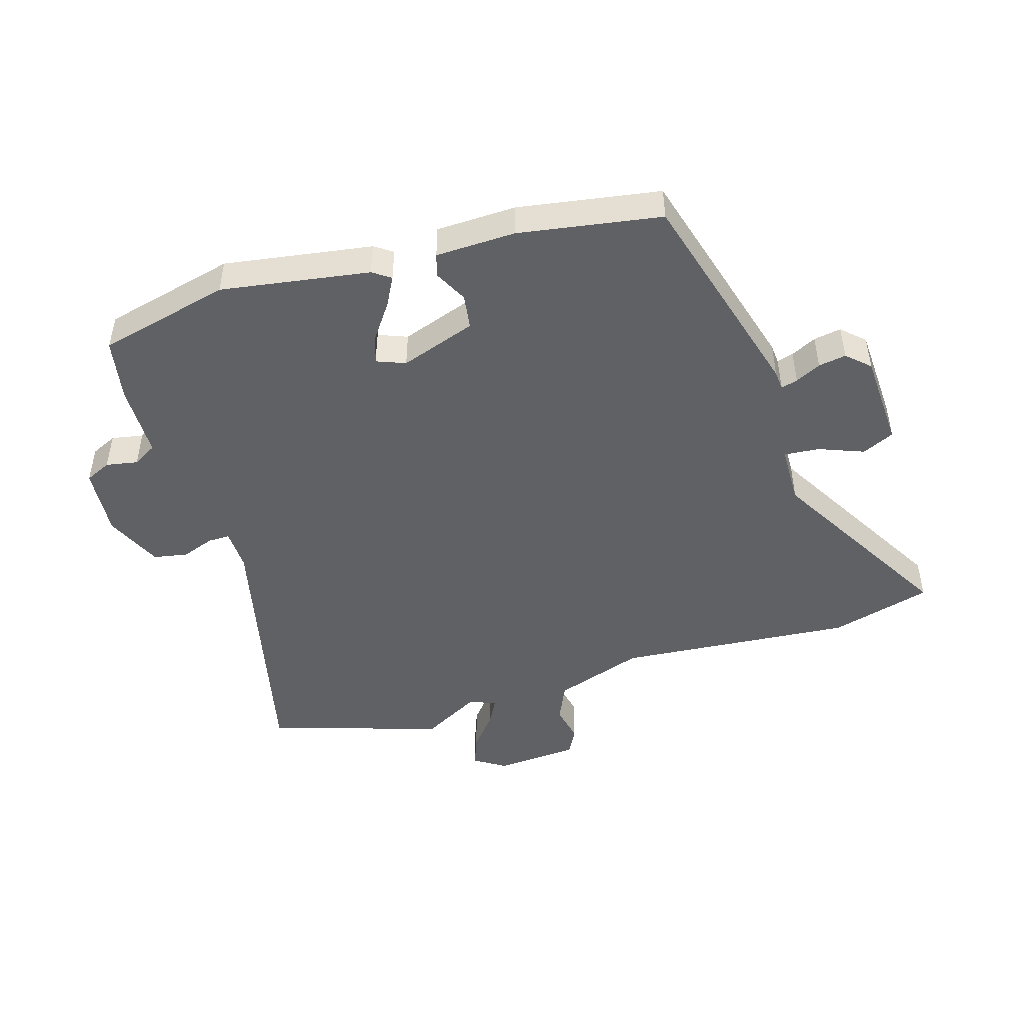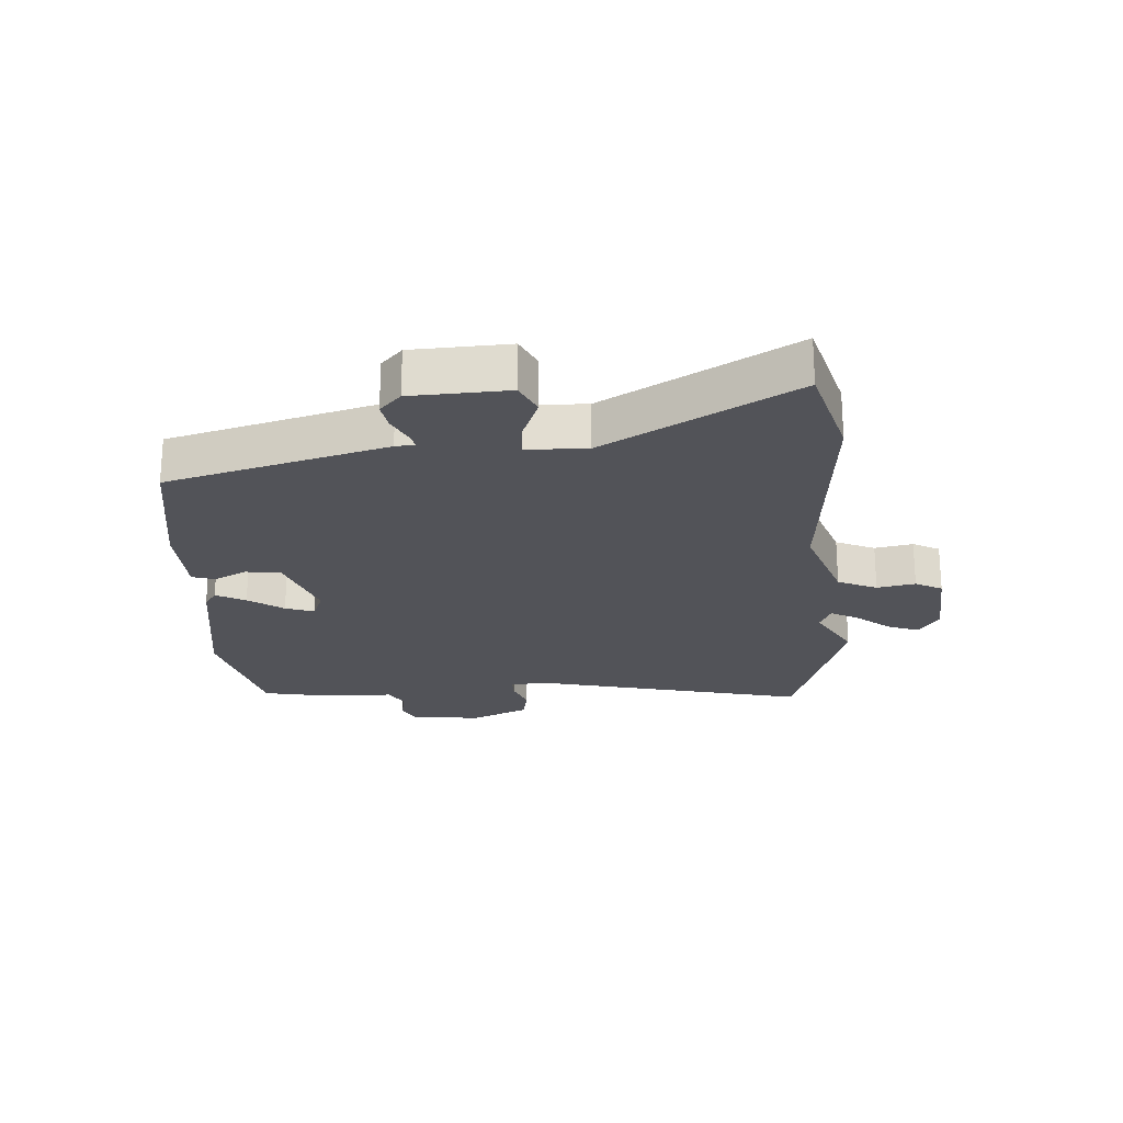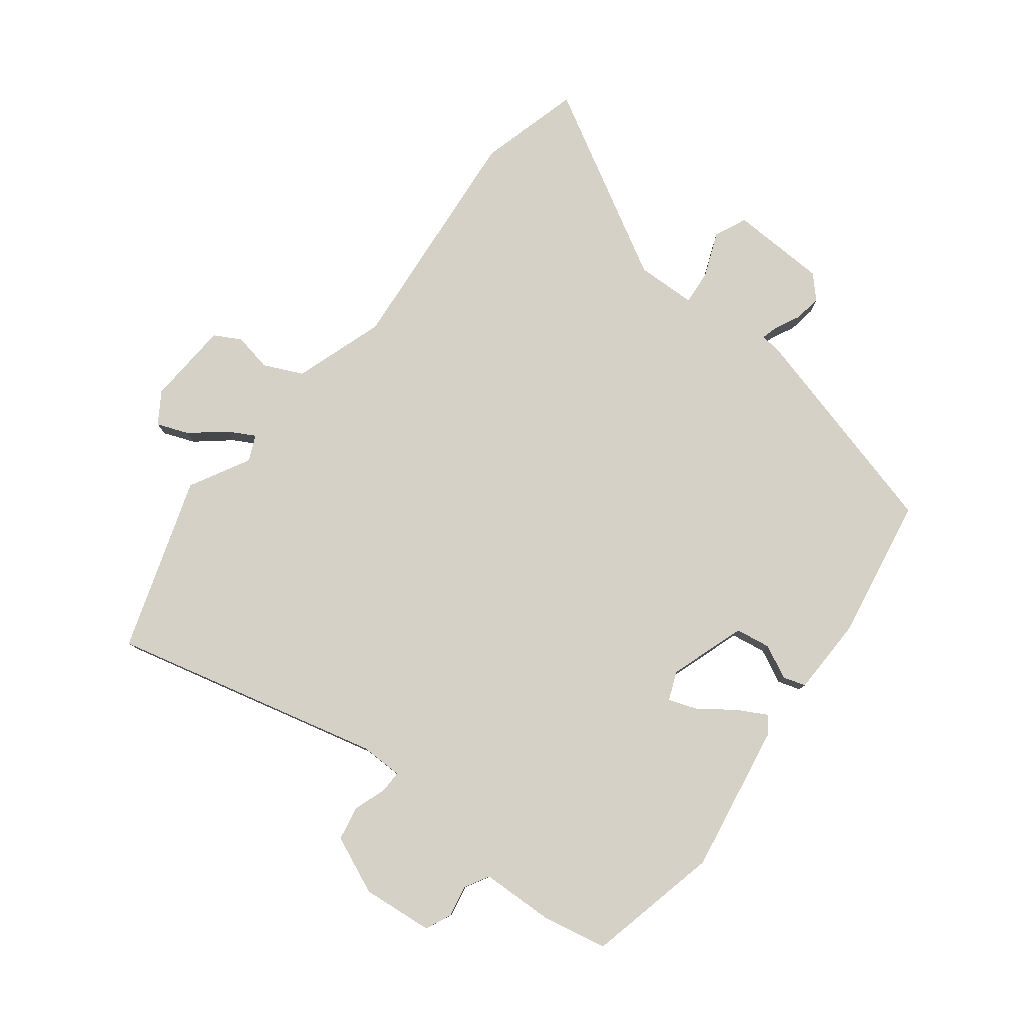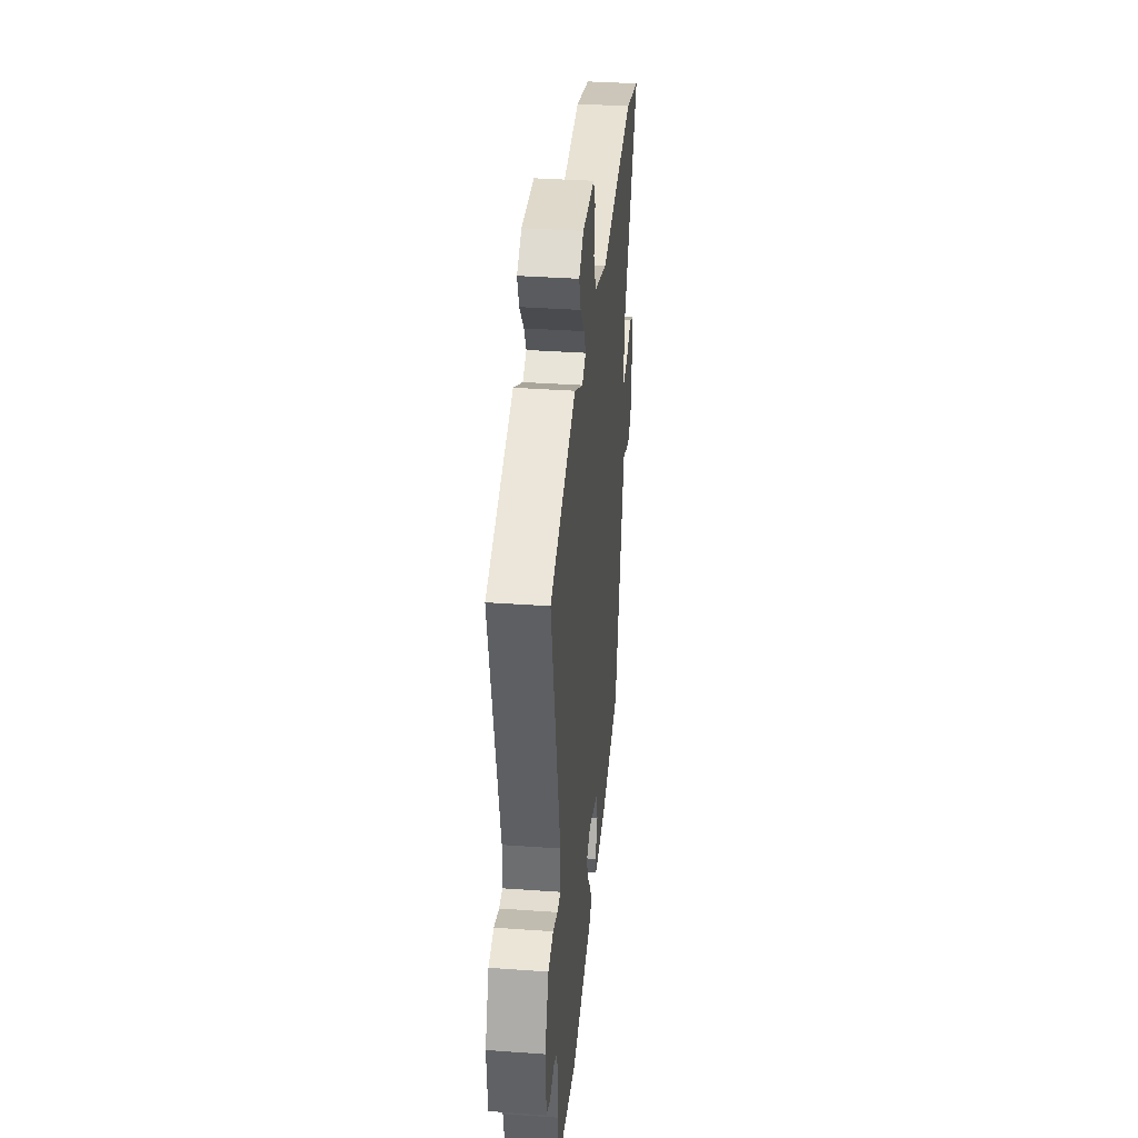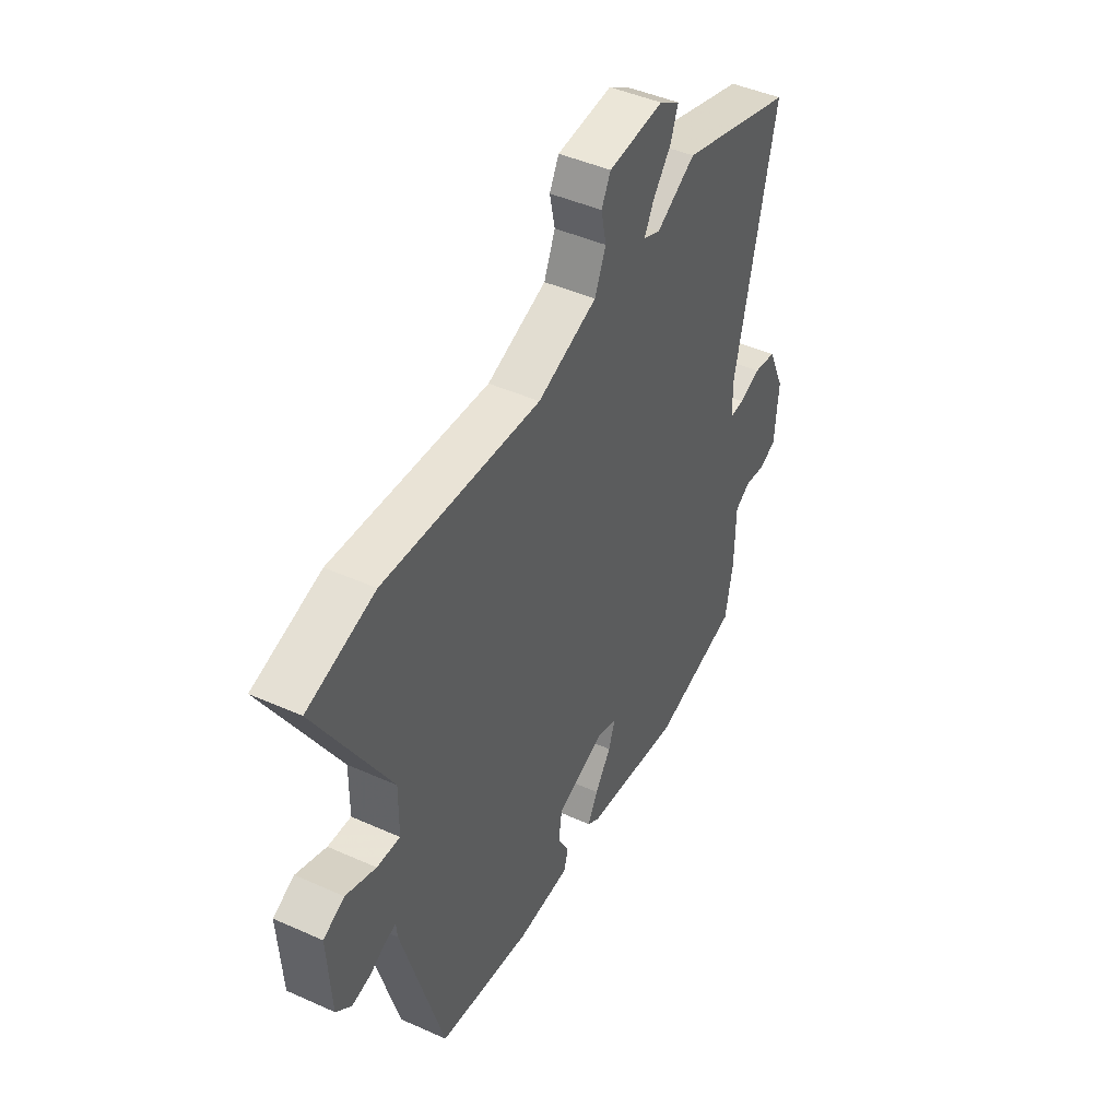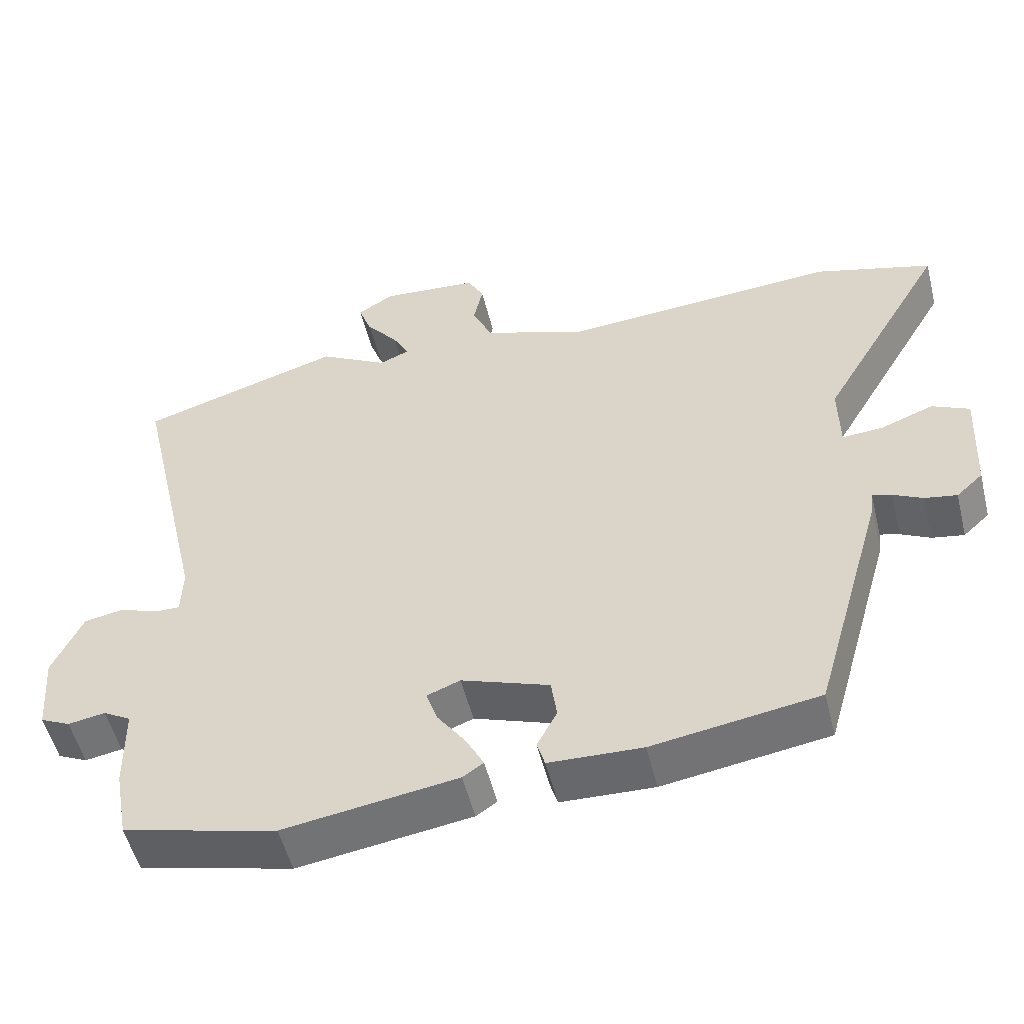
<metadata>
{"format":"obj","ext":"obj","renderer":"f3d","projection":"perspective","resolution":1024,"background":"white","views":[{"elev":-46.9,"azim":-163.5,"up":"+Y"},{"elev":-22.7,"azim":-86.8,"up":"+Y"},{"elev":79.3,"azim":126.6,"up":"+Y"},{"elev":36.8,"azim":95.3,"up":"+Z"},{"elev":45.1,"azim":-62.6,"up":"+Z"},{"elev":-53.3,"azim":-166.0,"up":"+Z"}]}
</metadata>
<code>
v 0.312 0.07 0.558
v 0.596 0.07 0.47
v 0.495 0.07 0.029
v 0.497 0.07 -0.04
v 0.533 0.07 -0.039
v 0.586 0.07 -0.019
v 0.642 0.07 -0.029
v 0.684 0.07 -0.122
v 0.675 0.07 -0.237
v 0.633 0.07 -0.257
v 0.581 0.07 -0.248
v 0.542 0.07 -0.271
v 0.54 0.07 -0.392
v 0.521 0.07 -0.495
v 0.306 0.07 -0.549
v 0.064 0.07 -0.513
v 0.035 0.07 -0.493
v 0.06 0.07 -0.445
v 0.1 0.07 -0.388
v 0.116 0.07 -0.341
v 0.069 0.07 -0.323
v -0.054 0.07 -0.367
v -0.062 0.07 -0.424
v -0.034 0.07 -0.478
v -0.045 0.07 -0.515
v -0.175 0.07 -0.52
v -0.406 0.07 -0.484
v -0.508 0.07 -0.129
v -0.511 0.07 -0.097
v -0.538 0.07 -0.105
v -0.579 0.07 -0.126
v -0.624 0.07 -0.134
v -0.661 0.07 -0.1
v -0.67 0.07 0.057
v -0.618 0.07 0.082
v -0.544 0.07 0.054
v -0.487 0.07 0.05
v -0.486 0.07 0.148
v -0.664 0.07 0.452
v -0.499 0.07 0.5
v -0.113 0.07 0.472
v 0.034 0.07 0.524
v 0.062 0.07 0.588
v 0.049 0.07 0.65
v 0.072 0.07 0.694
v 0.209 0.07 0.705
v 0.26 0.07 0.673
v 0.241 0.07 0.621
v 0.196 0.07 0.565
v 0.173 0.07 0.521
v 0.215 0.07 0.503
v 0.312 0 0.558
v 0.596 0 0.47
v 0.495 0 0.029
v 0.497 0 -0.04
v 0.533 0 -0.039
v 0.586 0 -0.019
v 0.642 0 -0.029
v 0.684 0 -0.122
v 0.675 0 -0.237
v 0.633 0 -0.257
v 0.581 0 -0.248
v 0.542 0 -0.271
v 0.54 0 -0.392
v 0.521 0 -0.495
v 0.306 0 -0.549
v 0.064 0 -0.513
v 0.035 0 -0.493
v 0.06 0 -0.445
v 0.1 0 -0.388
v 0.116 0 -0.341
v 0.069 0 -0.323
v -0.054 0 -0.367
v -0.062 0 -0.424
v -0.034 0 -0.478
v -0.045 0 -0.515
v -0.175 0 -0.52
v -0.406 0 -0.484
v -0.508 0 -0.129
v -0.511 0 -0.097
v -0.538 0 -0.105
v -0.579 0 -0.126
v -0.624 0 -0.134
v -0.661 0 -0.1
v -0.67 0 0.057
v -0.618 0 0.082
v -0.544 0 0.054
v -0.487 0 0.05
v -0.486 0 0.148
v -0.664 0 0.452
v -0.499 0 0.5
v -0.113 0 0.472
v 0.034 0 0.524
v 0.062 0 0.588
v 0.049 0 0.65
v 0.072 0 0.694
v 0.209 0 0.705
v 0.26 0 0.673
v 0.241 0 0.621
v 0.196 0 0.565
v 0.173 0 0.521
v 0.215 0 0.503
f 46 47 48 49
f 46 49 50
f 43 44 45 46
f 42 43 46 50
f 41 42 50 51
f 38 39 40 41
f 37 38 41 51
f 33 34 35 36
f 33 36 37
f 30 31 32 33
f 29 30 33 37
f 23 24 25 26
f 22 23 26 27
f 21 22 27 28
f 16 17 18 19
f 16 19 20
f 15 16 20
f 12 13 14 15
f 12 15 20
f 11 12 20 21
f 9 10 11
f 8 9 11
f 5 6 7 8
f 4 5 8 11
f 51 1 2 3
f 51 3 4
f 28 29 37 51
f 21 28 51
f 4 11 21 51
f 100 99 98 97
f 101 100 97
f 97 96 95 94
f 101 97 94 93
f 102 101 93 92
f 92 91 90 89
f 102 92 89 88
f 87 86 85 84
f 88 87 84
f 84 83 82 81
f 88 84 81 80
f 77 76 75 74
f 78 77 74 73
f 79 78 73 72
f 70 69 68 67
f 71 70 67
f 71 67 66
f 66 65 64 63
f 71 66 63
f 72 71 63 62
f 62 61 60
f 62 60 59
f 59 58 57 56
f 62 59 56 55
f 54 53 52 102
f 55 54 102
f 102 88 80 79
f 102 79 72
f 102 72 62 55
f 1 52 53 2
f 2 53 54 3
f 3 54 55 4
f 4 55 56 5
f 5 56 57 6
f 6 57 58 7
f 7 58 59 8
f 8 59 60 9
f 9 60 61 10
f 10 61 62 11
f 11 62 63 12
f 12 63 64 13
f 13 64 65 14
f 14 65 66 15
f 15 66 67 16
f 16 67 68 17
f 17 68 69 18
f 18 69 70 19
f 19 70 71 20
f 20 71 72 21
f 21 72 73 22
f 22 73 74 23
f 23 74 75 24
f 24 75 76 25
f 25 76 77 26
f 26 77 78 27
f 27 78 79 28
f 28 79 80 29
f 29 80 81 30
f 30 81 82 31
f 31 82 83 32
f 32 83 84 33
f 33 84 85 34
f 34 85 86 35
f 35 86 87 36
f 36 87 88 37
f 37 88 89 38
f 38 89 90 39
f 39 90 91 40
f 40 91 92 41
f 41 92 93 42
f 42 93 94 43
f 43 94 95 44
f 44 95 96 45
f 45 96 97 46
f 46 97 98 47
f 47 98 99 48
f 48 99 100 49
f 49 100 101 50
f 50 101 102 51
f 51 102 52 1

</code>
